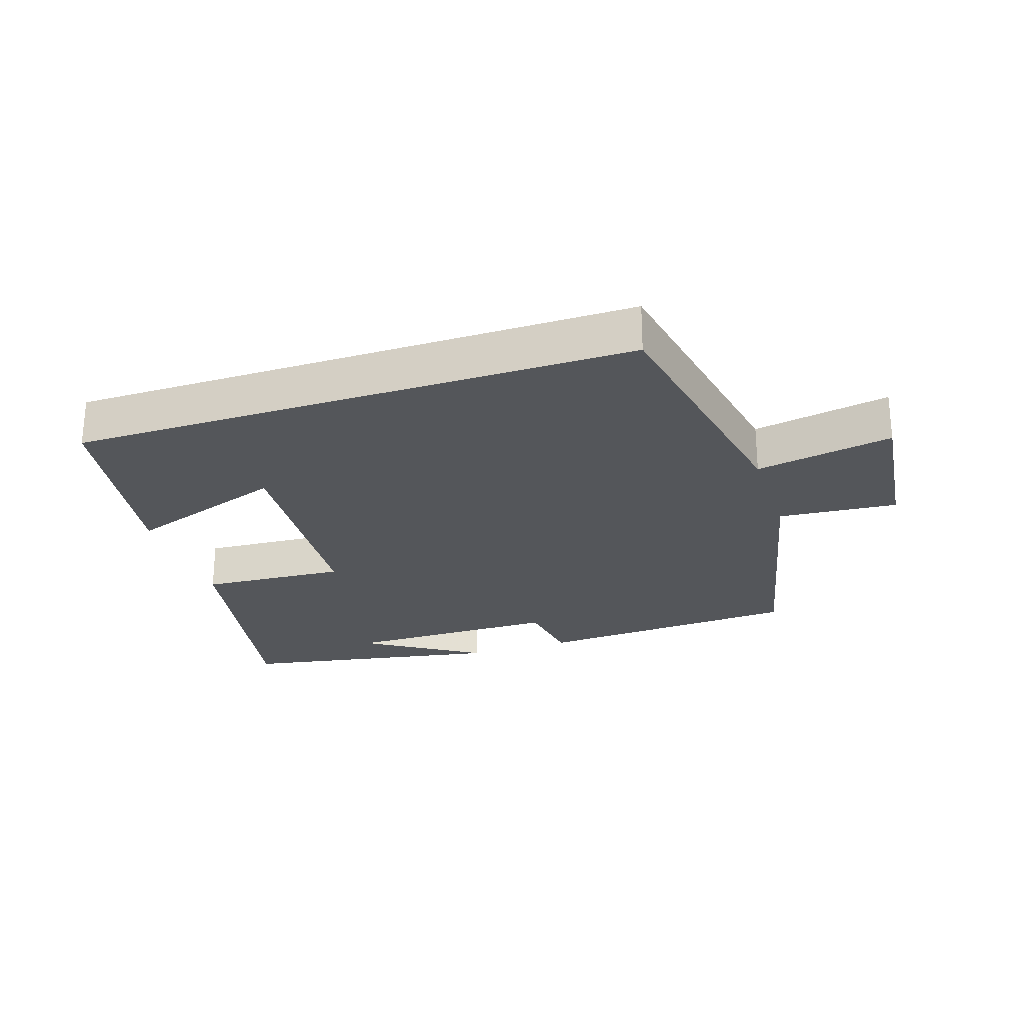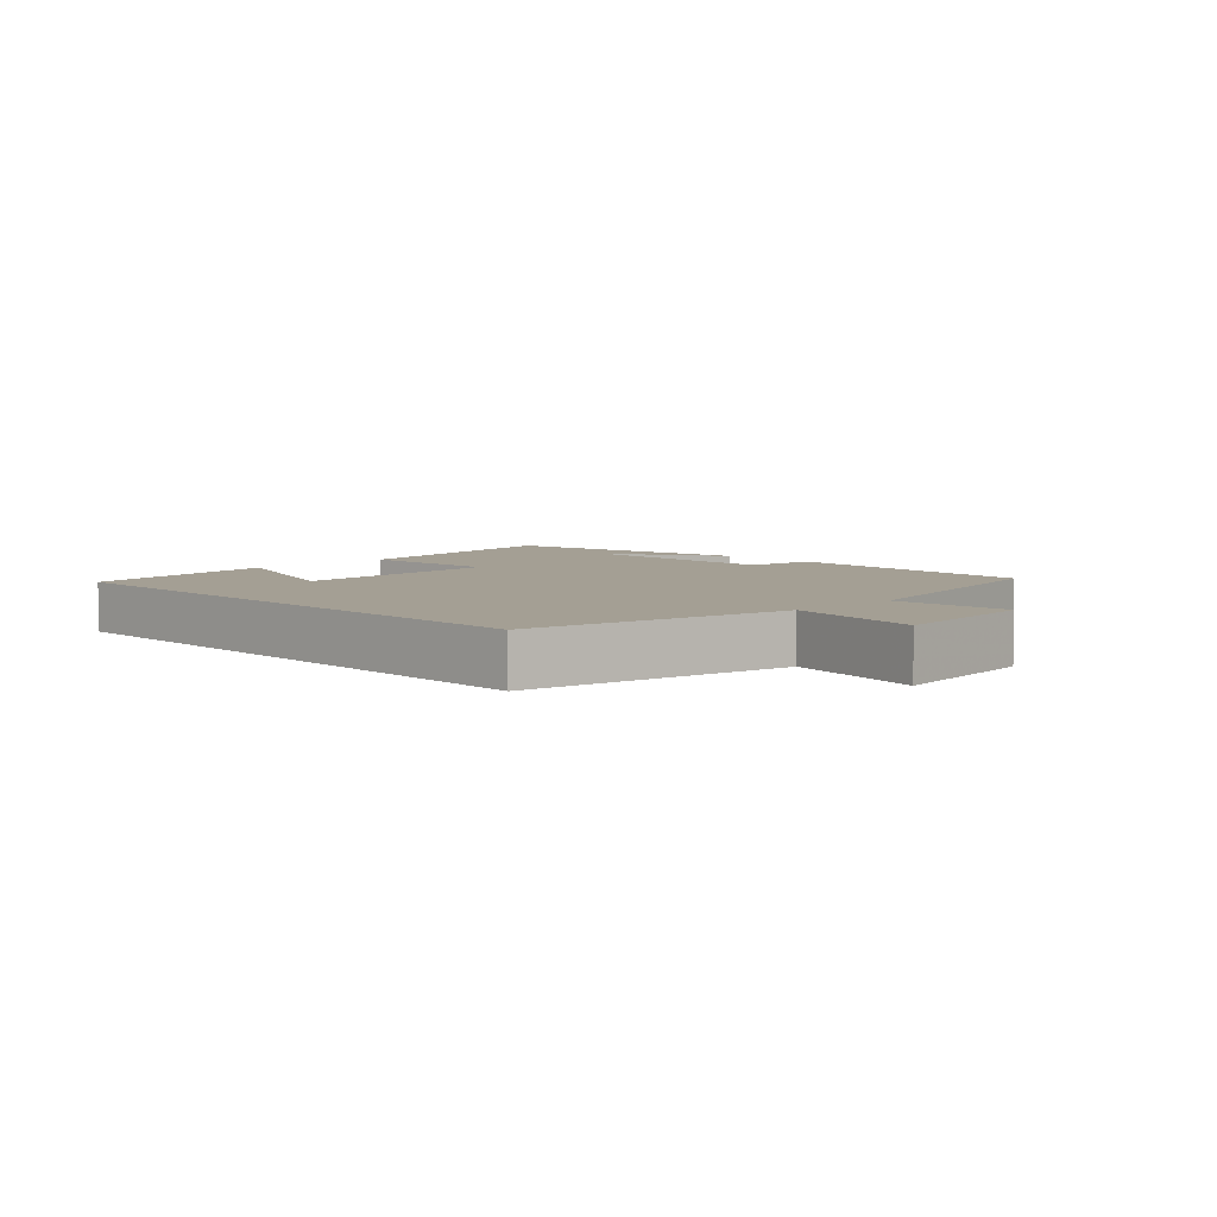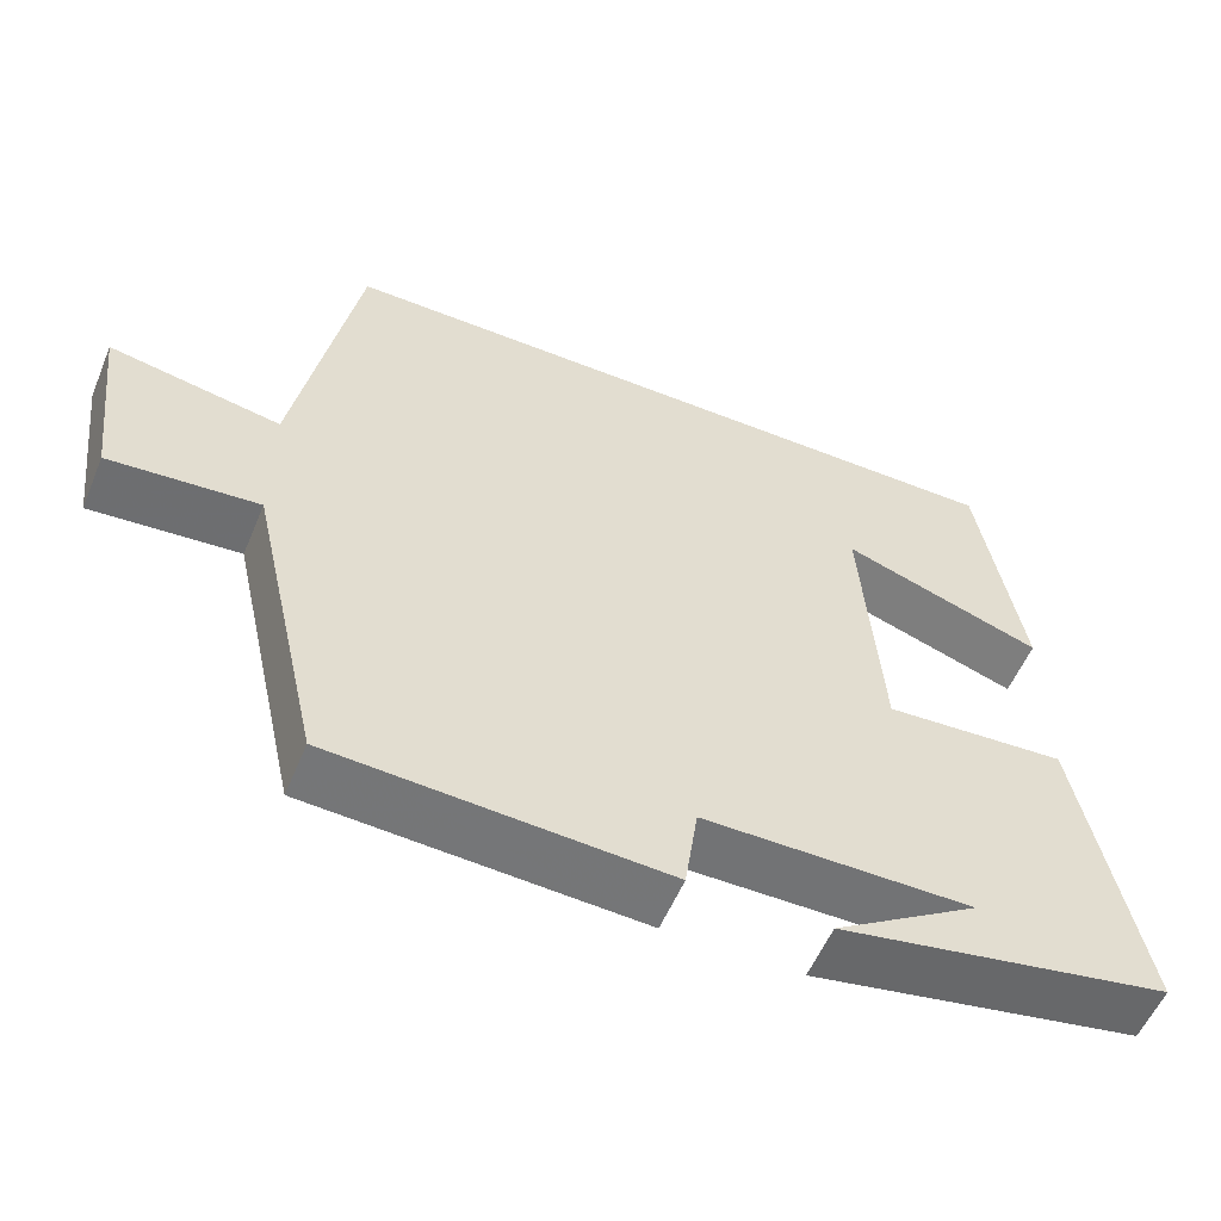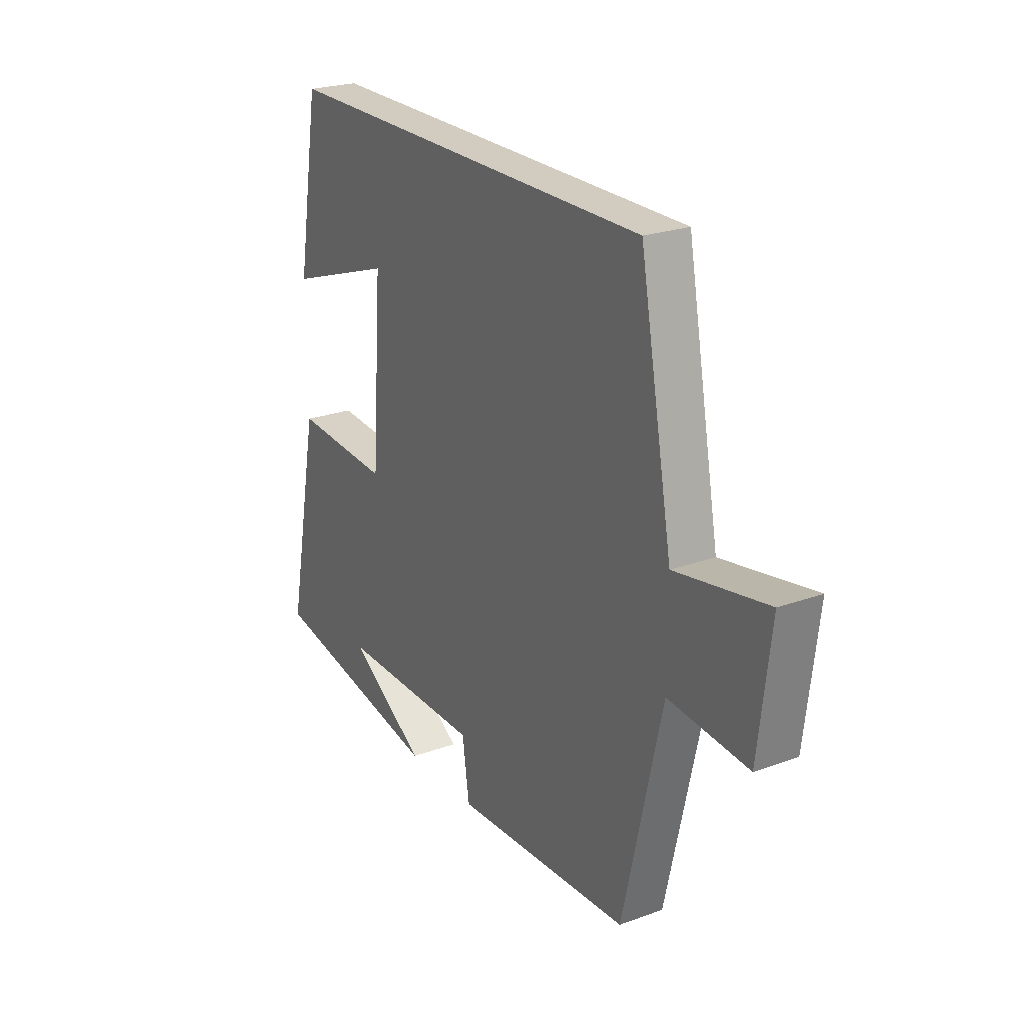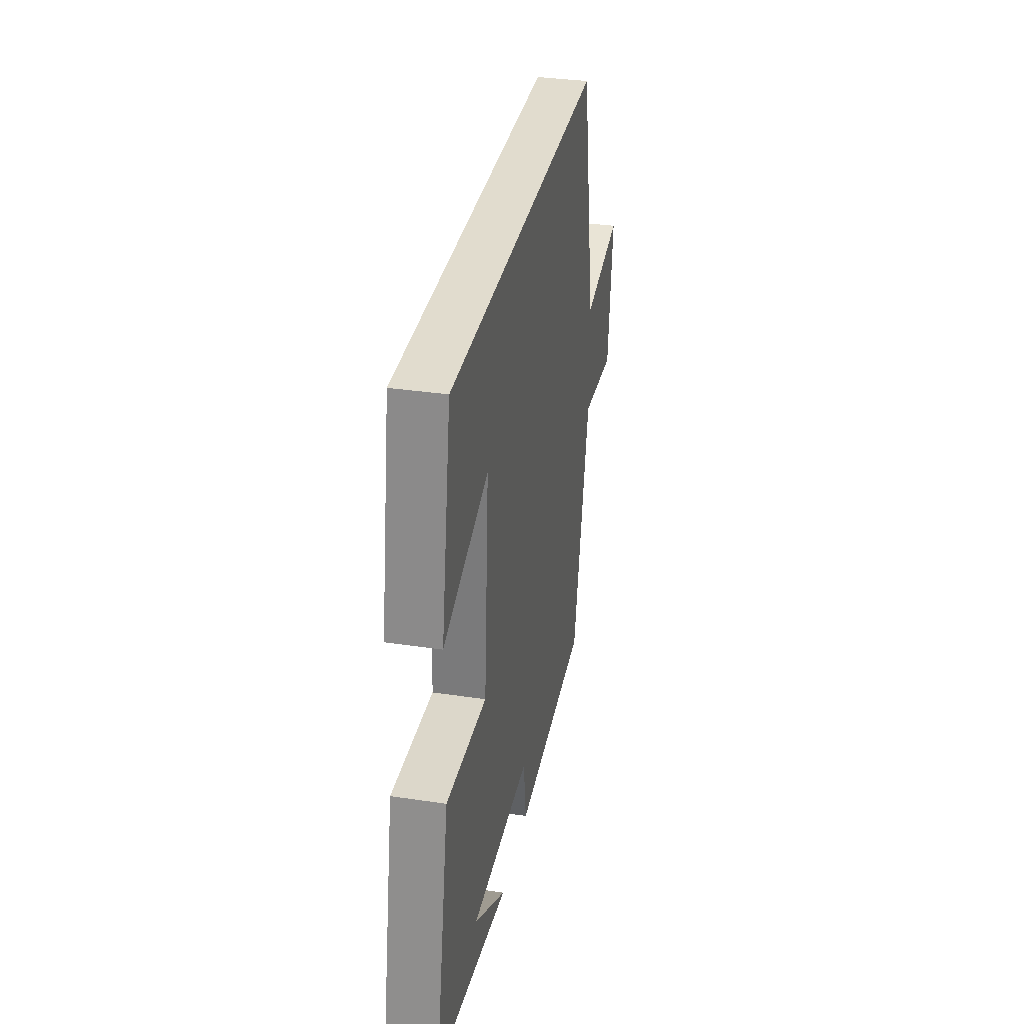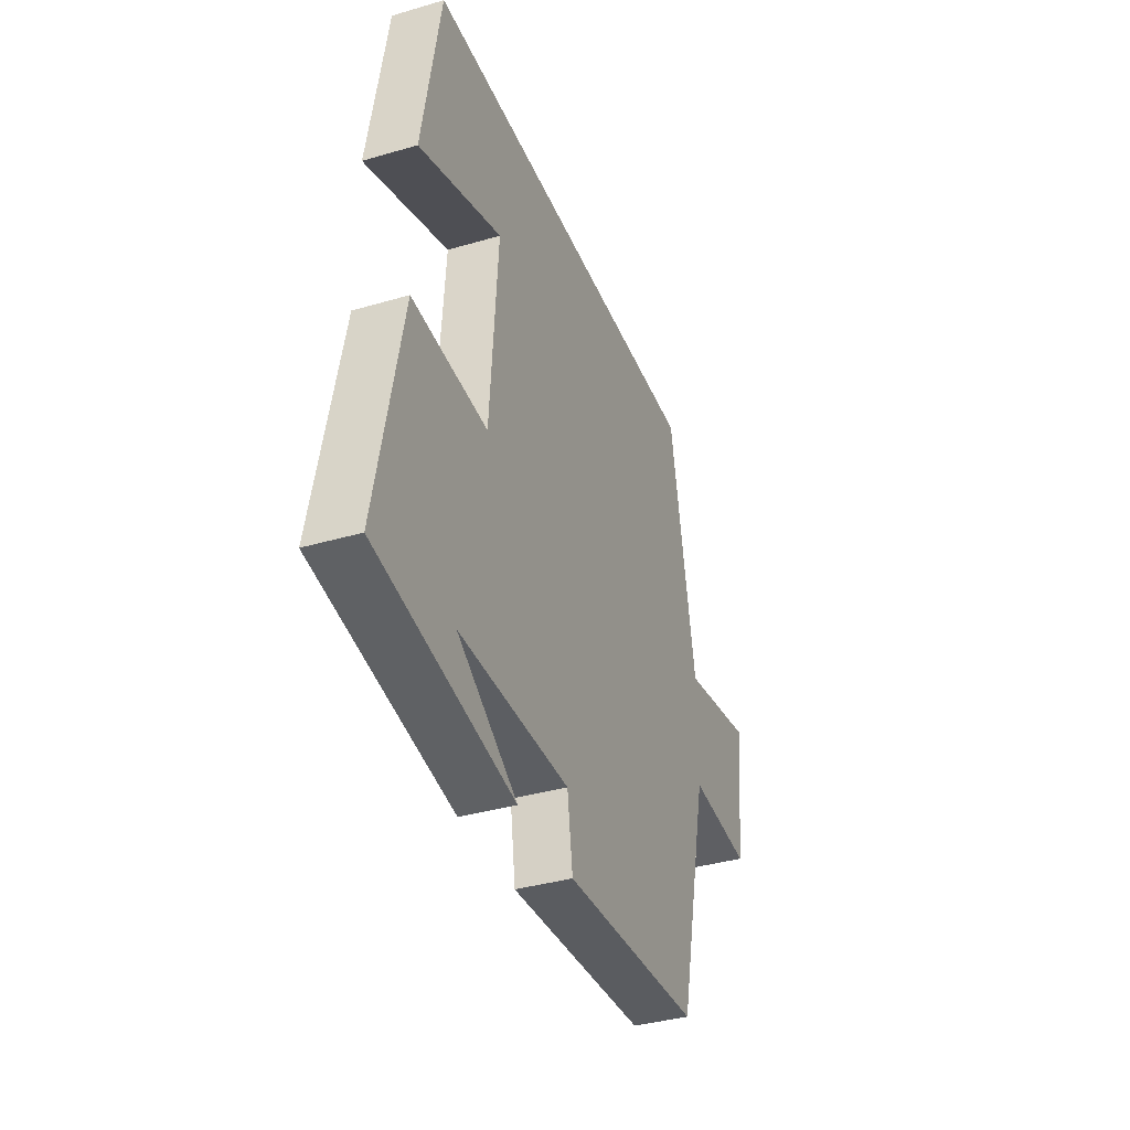
<metadata>
{"format":"obj","ext":"obj","renderer":"f3d","projection":"perspective","resolution":1024,"background":"white","views":[{"elev":-25.7,"azim":18.4,"up":"+Y"},{"elev":5.6,"azim":46.1,"up":"+Y"},{"elev":-55.9,"azim":157.4,"up":"+Z"},{"elev":23.9,"azim":58.8,"up":"+Z"},{"elev":34.0,"azim":-78.5,"up":"+Z"},{"elev":-37.1,"azim":-69.3,"up":"+Z"}]}
</metadata>
<code>
v -0.575 0.07 -0.425
v -0.5 0.07 -0.044
v -0.276 0.07 -0.059
v -0.252 0.07 0.275
v -0.5 0.07 0.19
v -0.447 0.07 0.5
v 0.424 0.07 0.5
v 0.5 0.07 0.094
v 0.712 0.07 0.132
v 0.684 0.07 -0.1
v 0.5 0.07 -0.084
v 0.41 0.07 -0.478
v 0 0.07 -0.5
v -0.016 0.07 -0.389
v -0.346 0.07 -0.387
v -0.168 0.07 -0.5
v -0.575 0 -0.425
v -0.5 0 -0.044
v -0.276 0 -0.059
v -0.252 0 0.275
v -0.5 0 0.19
v -0.447 0 0.5
v 0.424 0 0.5
v 0.5 0 0.094
v 0.712 0 0.132
v 0.684 0 -0.1
v 0.5 0 -0.084
v 0.41 0 -0.478
v 0 0 -0.5
v -0.016 0 -0.389
v -0.346 0 -0.387
v -0.168 0 -0.5
f 15 16 1
f 11 12 13 14
f 11 14 15
f 8 9 10 11
f 4 5 6
f 4 6 7 8
f 15 1 2 3
f 8 11 15 3
f 3 4 8
f 17 32 31
f 30 29 28 27
f 31 30 27
f 27 26 25 24
f 22 21 20
f 24 23 22 20
f 19 18 17 31
f 19 31 27 24
f 24 20 19
f 1 17 18 2
f 2 18 19 3
f 3 19 20 4
f 4 20 21 5
f 5 21 22 6
f 6 22 23 7
f 7 23 24 8
f 8 24 25 9
f 9 25 26 10
f 10 26 27 11
f 11 27 28 12
f 12 28 29 13
f 13 29 30 14
f 14 30 31 15
f 15 31 32 16
f 16 32 17 1

</code>
